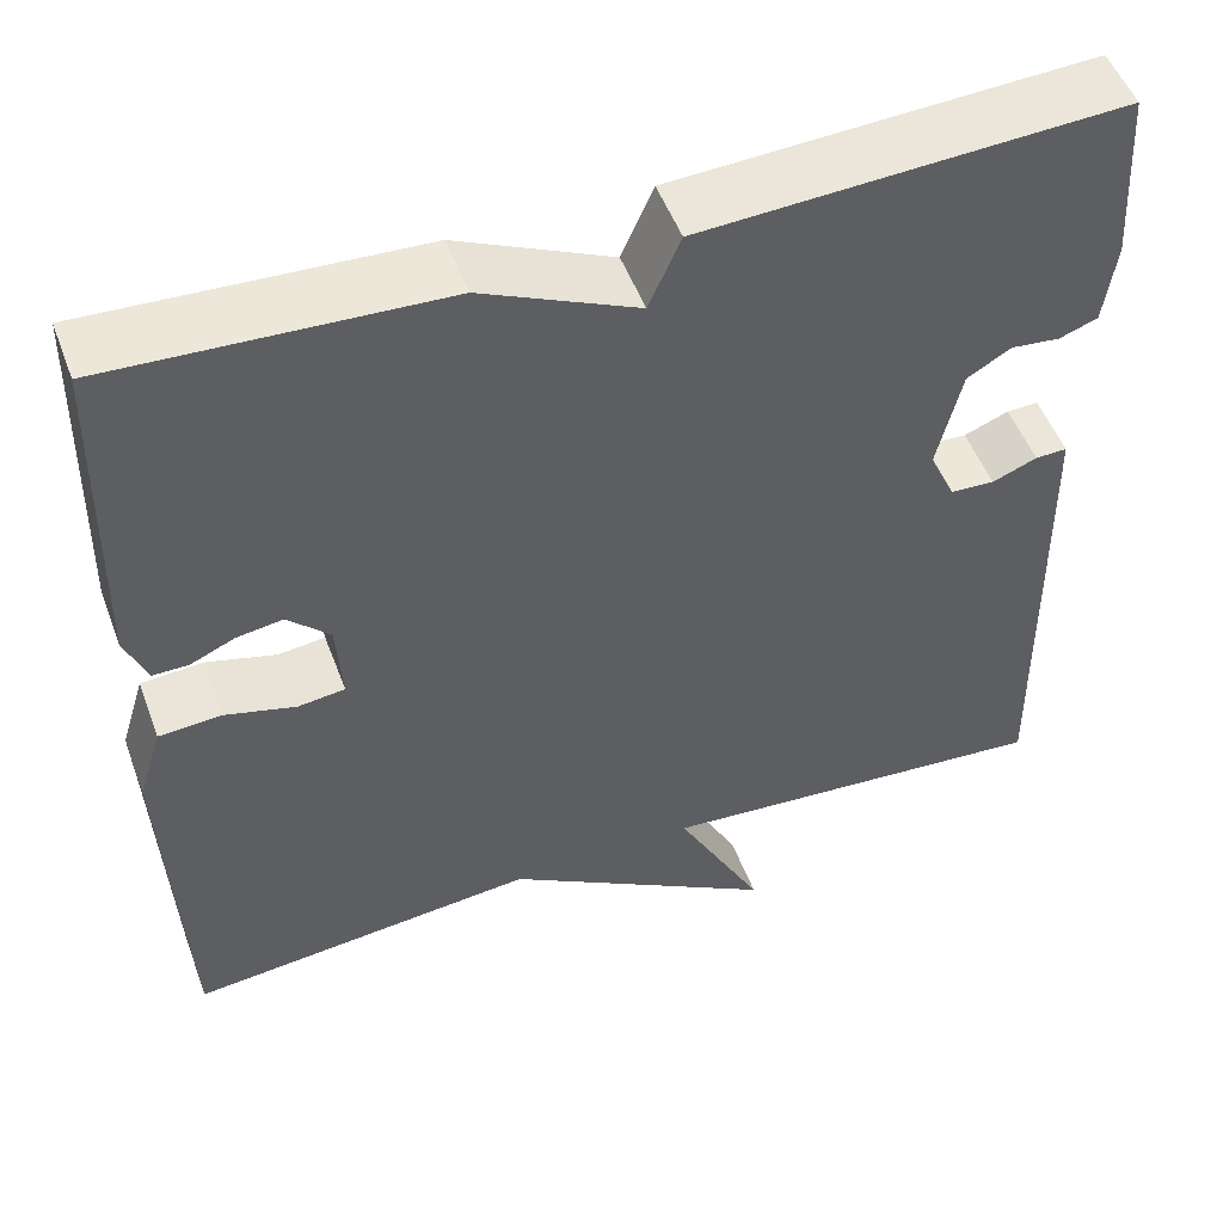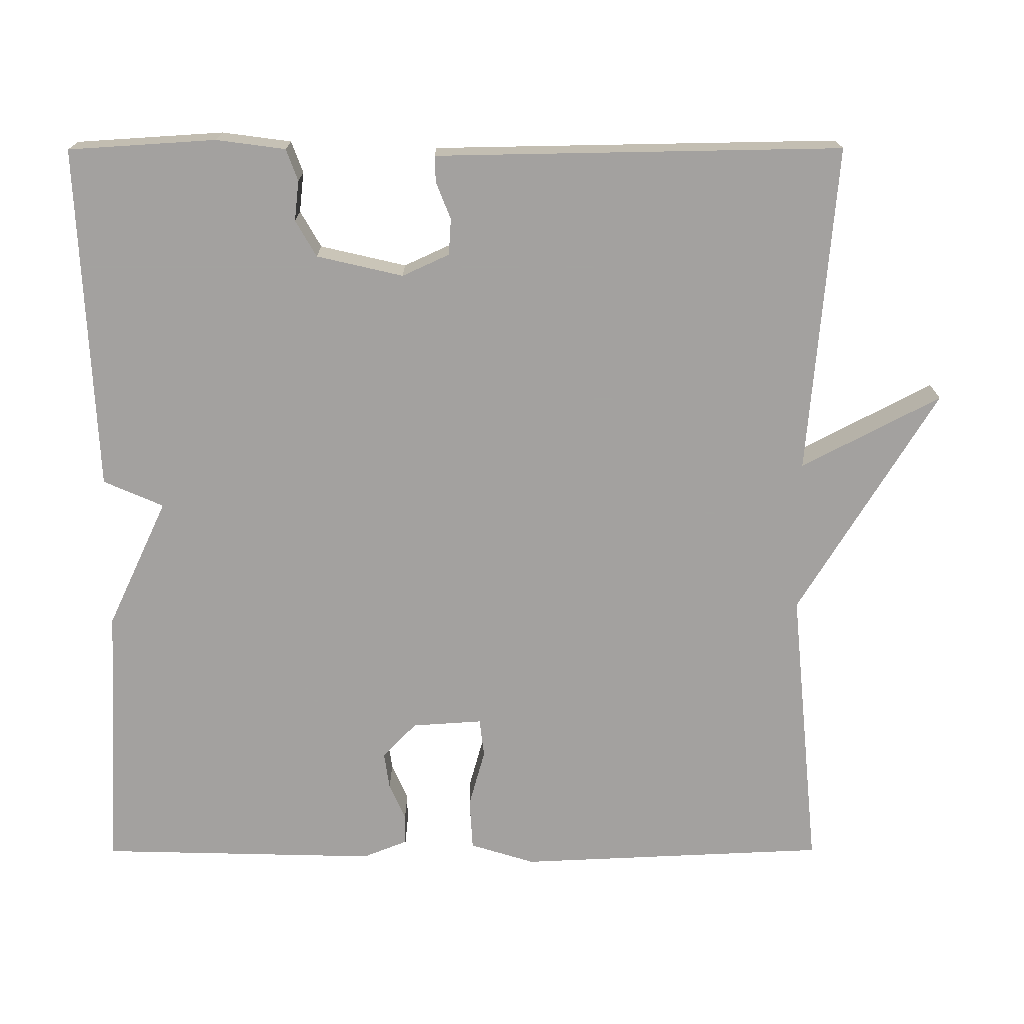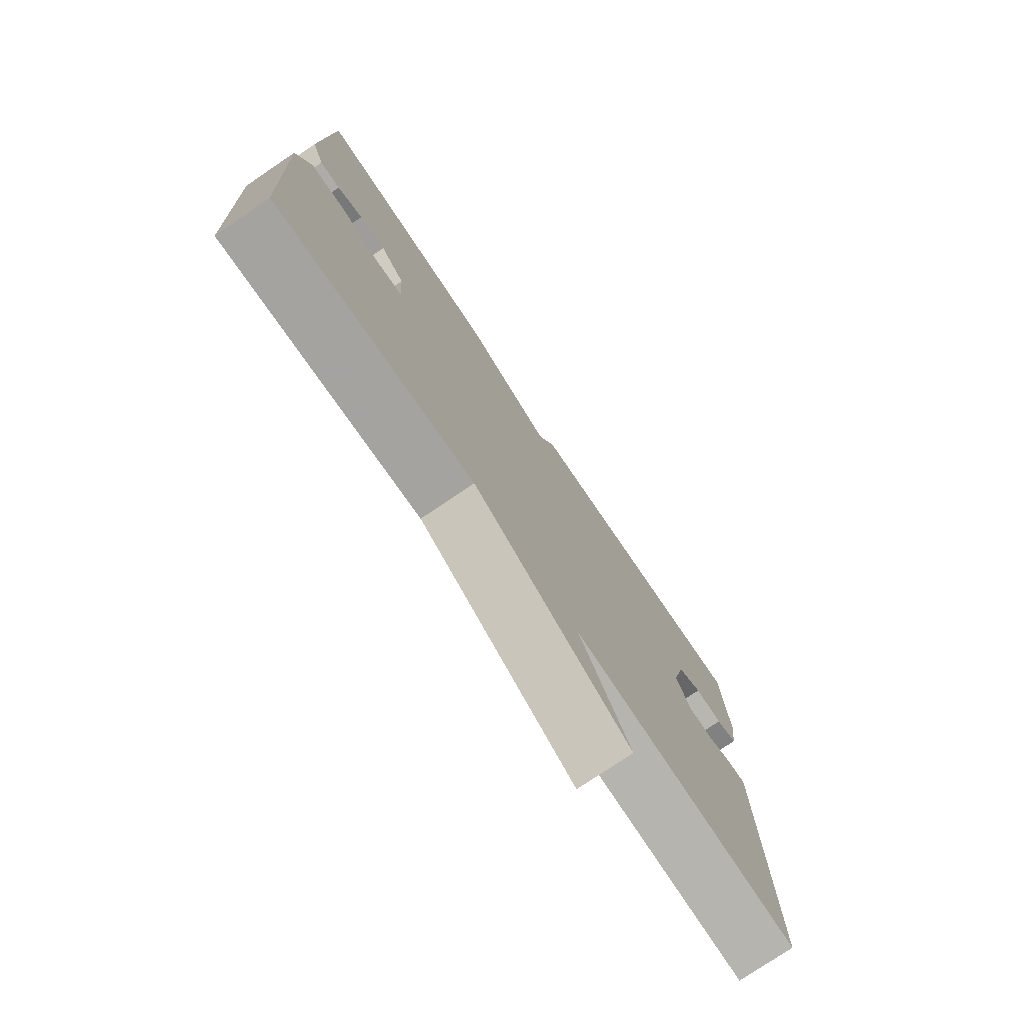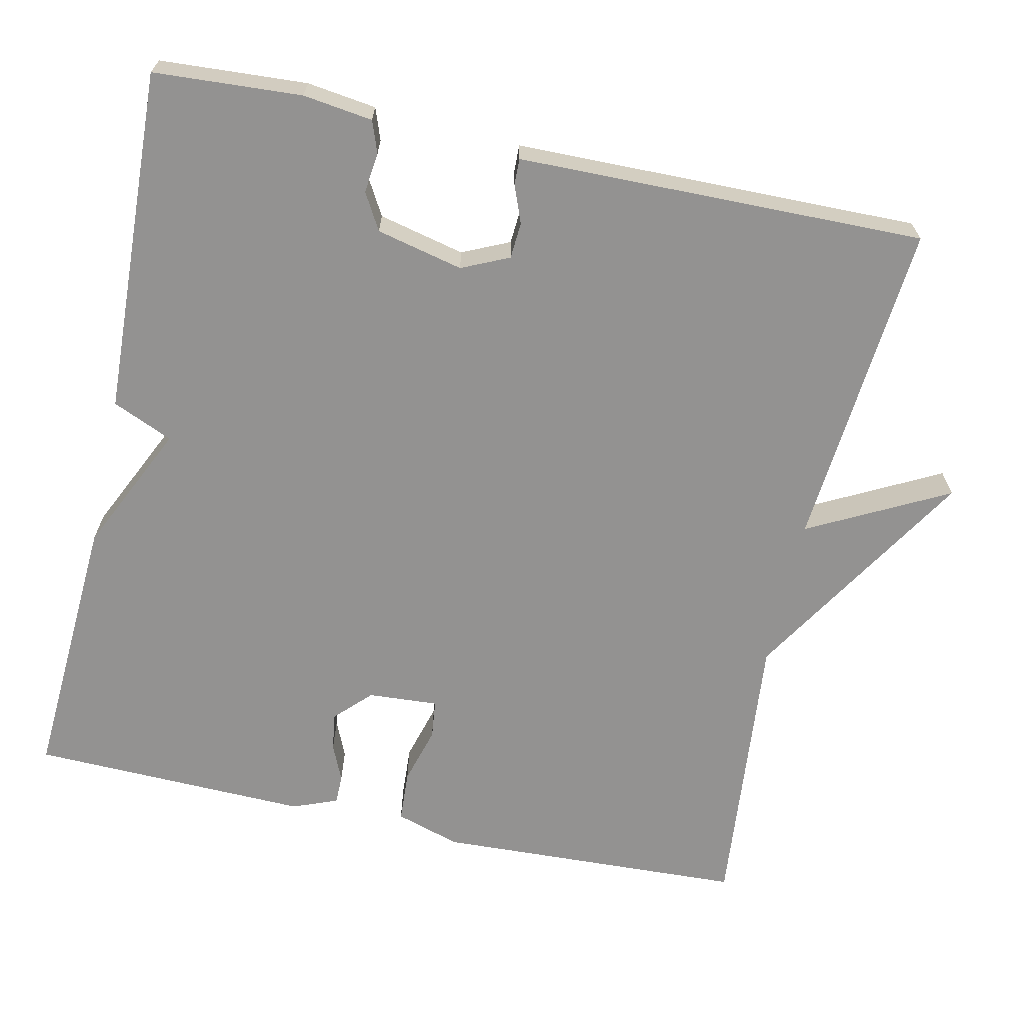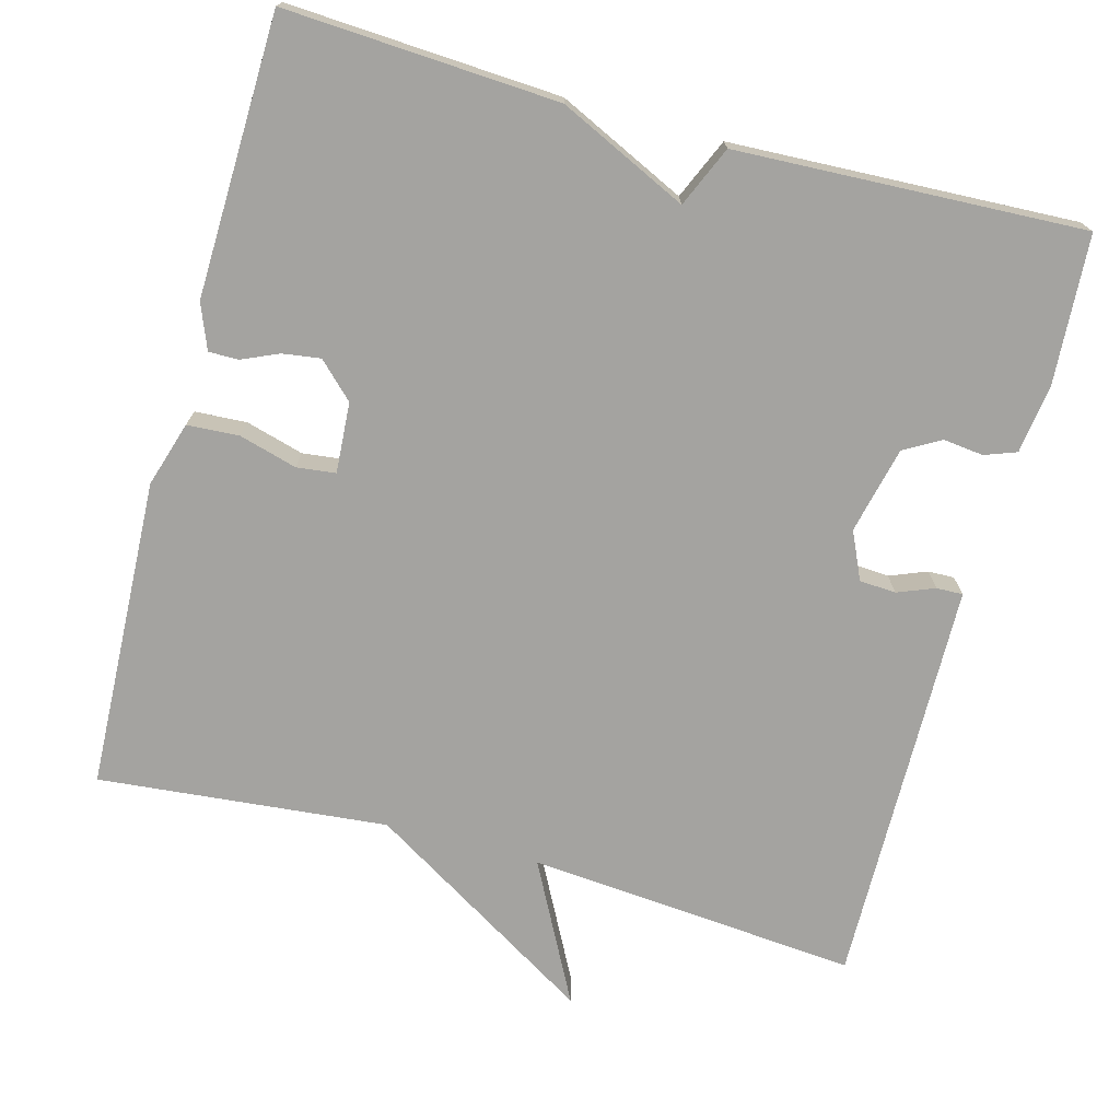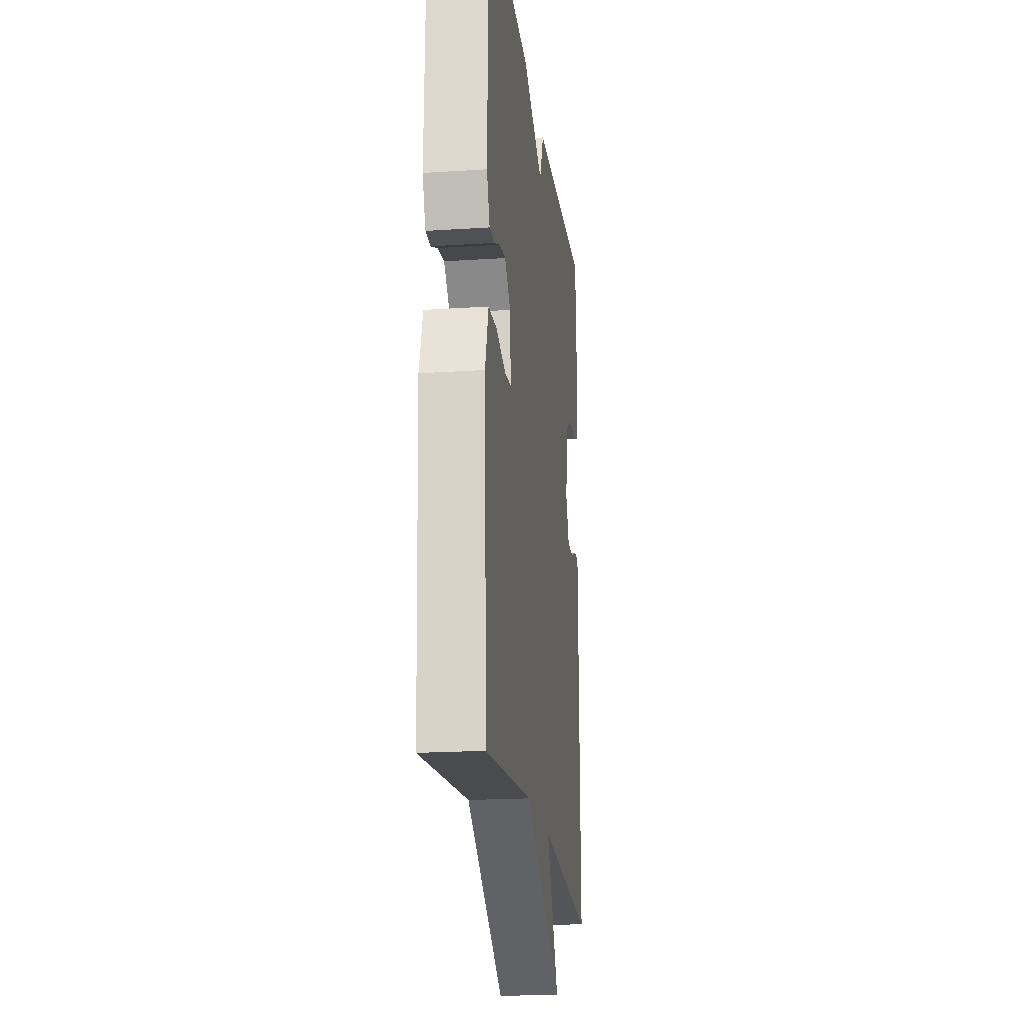
<metadata>
{"format":"obj","ext":"obj","renderer":"f3d","projection":"perspective","resolution":1024,"background":"white","views":[{"elev":51.5,"azim":-20.3,"up":"+Z"},{"elev":-72.3,"azim":90.1,"up":"+Y"},{"elev":-77.0,"azim":-55.9,"up":"+Z"},{"elev":-66.4,"azim":77.6,"up":"+Y"},{"elev":-73.0,"azim":-15.2,"up":"+Y"},{"elev":-19.6,"azim":-83.0,"up":"+Z"}]}
</metadata>
<code>
v -0.5 0.07 -0.5
v -0.518 0.07 -0.099
v -0.492 0.07 -0.015
v -0.425 0.07 -0.011
v -0.35 0.07 -0.032
v -0.3 0.07 -0.026
v -0.306 0.07 0.065
v -0.351 0.07 0.109
v -0.4 0.07 0.102
v -0.448 0.07 0.081
v -0.486 0.07 0.081
v -0.509 0.07 0.139
v -0.5 0.07 0.5
v -0.148 0.07 0.48
v 0.018 0.07 0.402
v 0.052 0.07 0.48
v 0.5 0.07 0.5
v 0.512 0.07 0.309
v 0.5 0.07 0.219
v 0.459 0.07 0.204
v 0.407 0.07 0.21
v 0.36 0.07 0.183
v 0.334 0.07 0.071
v 0.362 0.07 0.01
v 0.409 0.07 0.007
v 0.457 0.07 0.026
v 0.491 0.07 0.027
v 0.492 0.07 -0.026
v 0.5 0.07 -0.5
v 0.073 0.07 -0.464
v 0.167 0.07 -0.644
v -0.127 0.07 -0.464
v -0.5 0 -0.5
v -0.518 0 -0.099
v -0.492 0 -0.015
v -0.425 0 -0.011
v -0.35 0 -0.032
v -0.3 0 -0.026
v -0.306 0 0.065
v -0.351 0 0.109
v -0.4 0 0.102
v -0.448 0 0.081
v -0.486 0 0.081
v -0.509 0 0.139
v -0.5 0 0.5
v -0.148 0 0.48
v 0.018 0 0.402
v 0.052 0 0.48
v 0.5 0 0.5
v 0.512 0 0.309
v 0.5 0 0.219
v 0.459 0 0.204
v 0.407 0 0.21
v 0.36 0 0.183
v 0.334 0 0.071
v 0.362 0 0.01
v 0.409 0 0.007
v 0.457 0 0.026
v 0.491 0 0.027
v 0.492 0 -0.026
v 0.5 0 -0.5
v 0.073 0 -0.464
v 0.167 0 -0.644
v -0.127 0 -0.464
f 30 31 32
f 28 29 30
f 27 28 30
f 26 27 30
f 25 26 30
f 24 25 30 32
f 32 1 2
f 24 32 2
f 23 24 2
f 19 20 21
f 18 19 21
f 17 18 21
f 16 17 21
f 15 16 21
f 15 21 22
f 13 14 15
f 12 13 15
f 11 12 15
f 10 11 15
f 9 10 15
f 8 9 15
f 15 22 23
f 8 15 23
f 7 8 23
f 2 3 4 5
f 2 5 6
f 23 2 6
f 6 7 23
f 64 63 62
f 62 61 60
f 62 60 59
f 62 59 58
f 62 58 57
f 64 62 57 56
f 34 33 64
f 34 64 56
f 34 56 55
f 53 52 51
f 53 51 50
f 53 50 49
f 53 49 48
f 53 48 47
f 54 53 47
f 47 46 45
f 47 45 44
f 47 44 43
f 47 43 42
f 47 42 41
f 47 41 40
f 55 54 47
f 55 47 40
f 55 40 39
f 37 36 35 34
f 38 37 34
f 38 34 55
f 55 39 38
f 1 33 34 2
f 2 34 35 3
f 3 35 36 4
f 4 36 37 5
f 5 37 38 6
f 6 38 39 7
f 7 39 40 8
f 8 40 41 9
f 9 41 42 10
f 10 42 43 11
f 11 43 44 12
f 12 44 45 13
f 13 45 46 14
f 14 46 47 15
f 15 47 48 16
f 16 48 49 17
f 17 49 50 18
f 18 50 51 19
f 19 51 52 20
f 20 52 53 21
f 21 53 54 22
f 22 54 55 23
f 23 55 56 24
f 24 56 57 25
f 25 57 58 26
f 26 58 59 27
f 27 59 60 28
f 28 60 61 29
f 29 61 62 30
f 30 62 63 31
f 31 63 64 32
f 32 64 33 1

</code>
